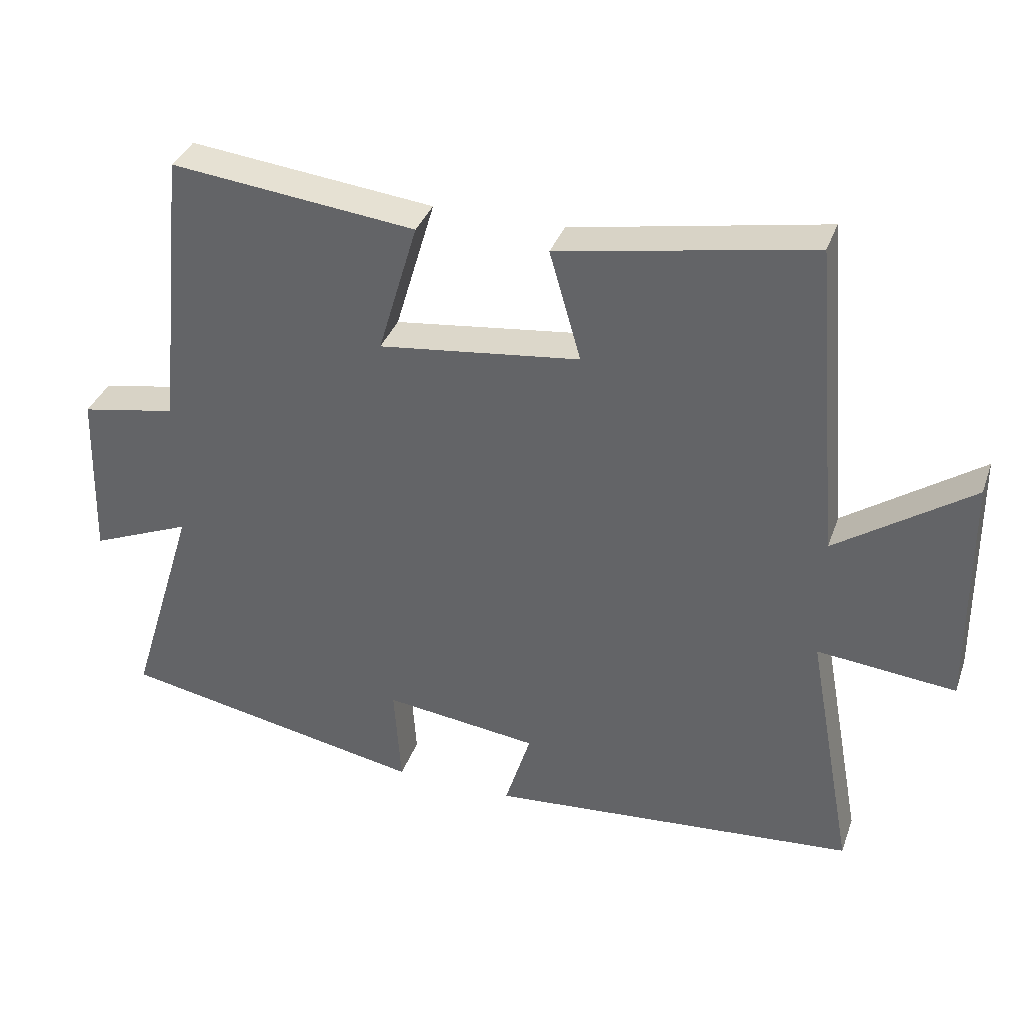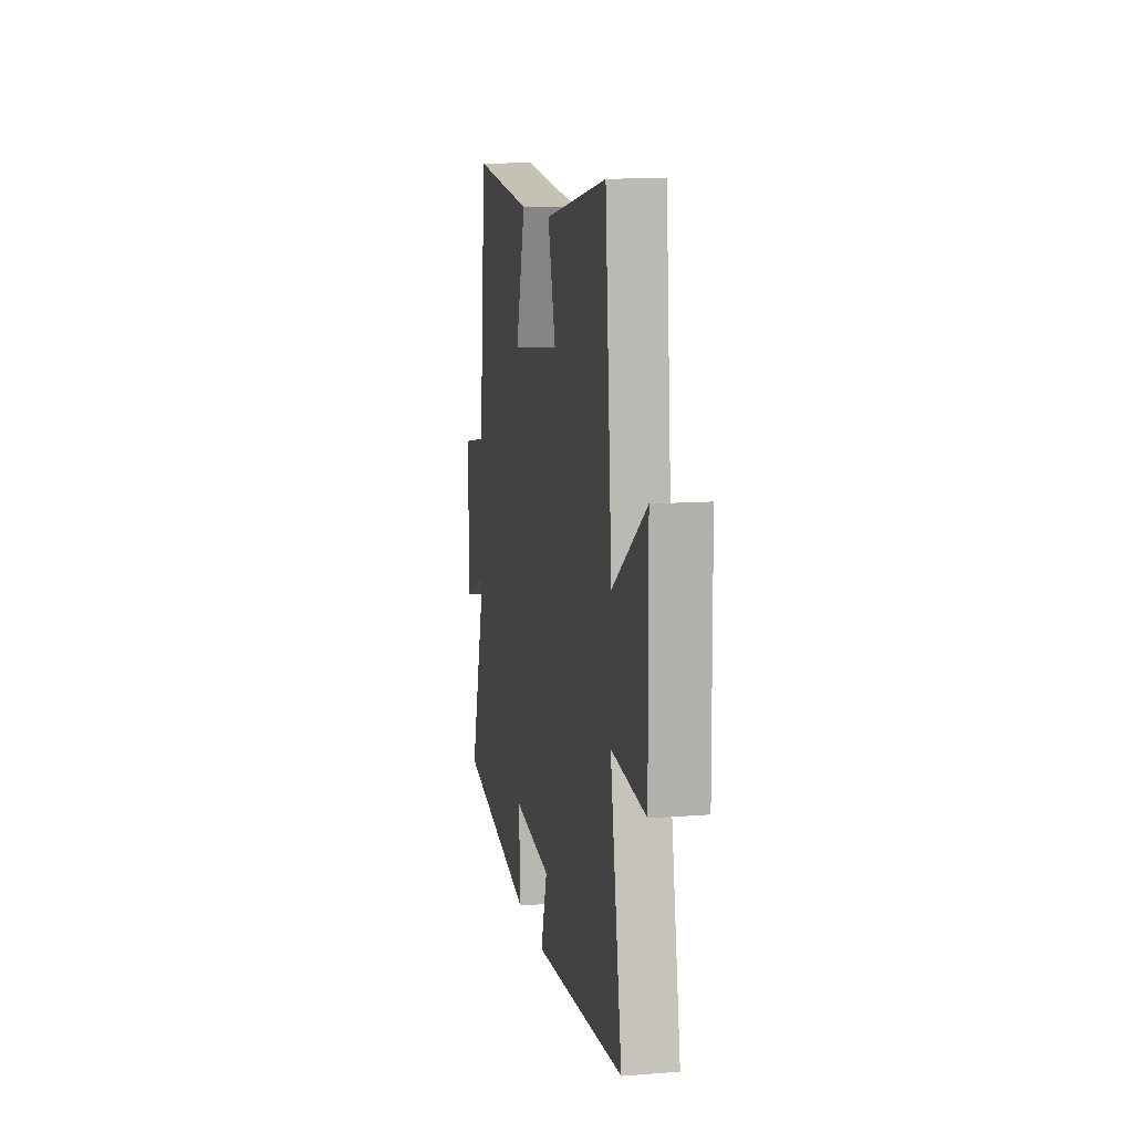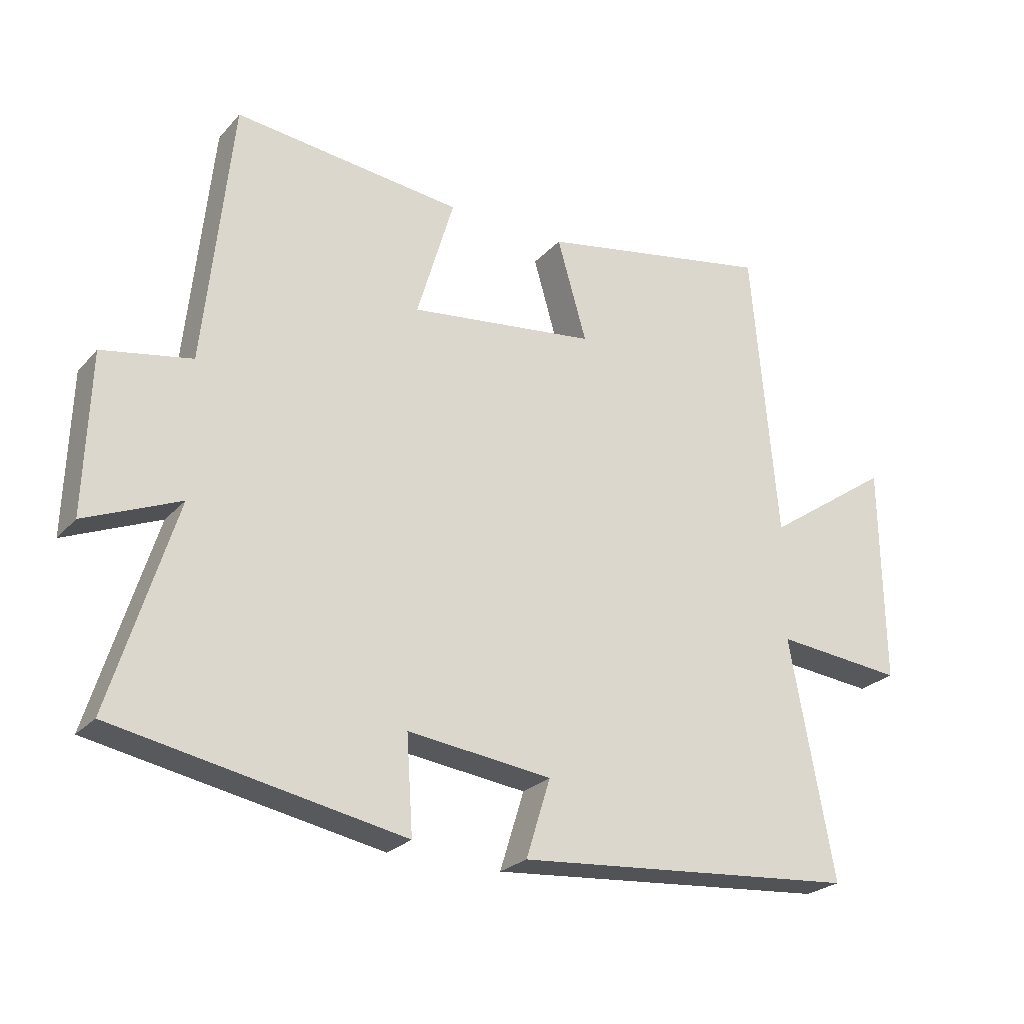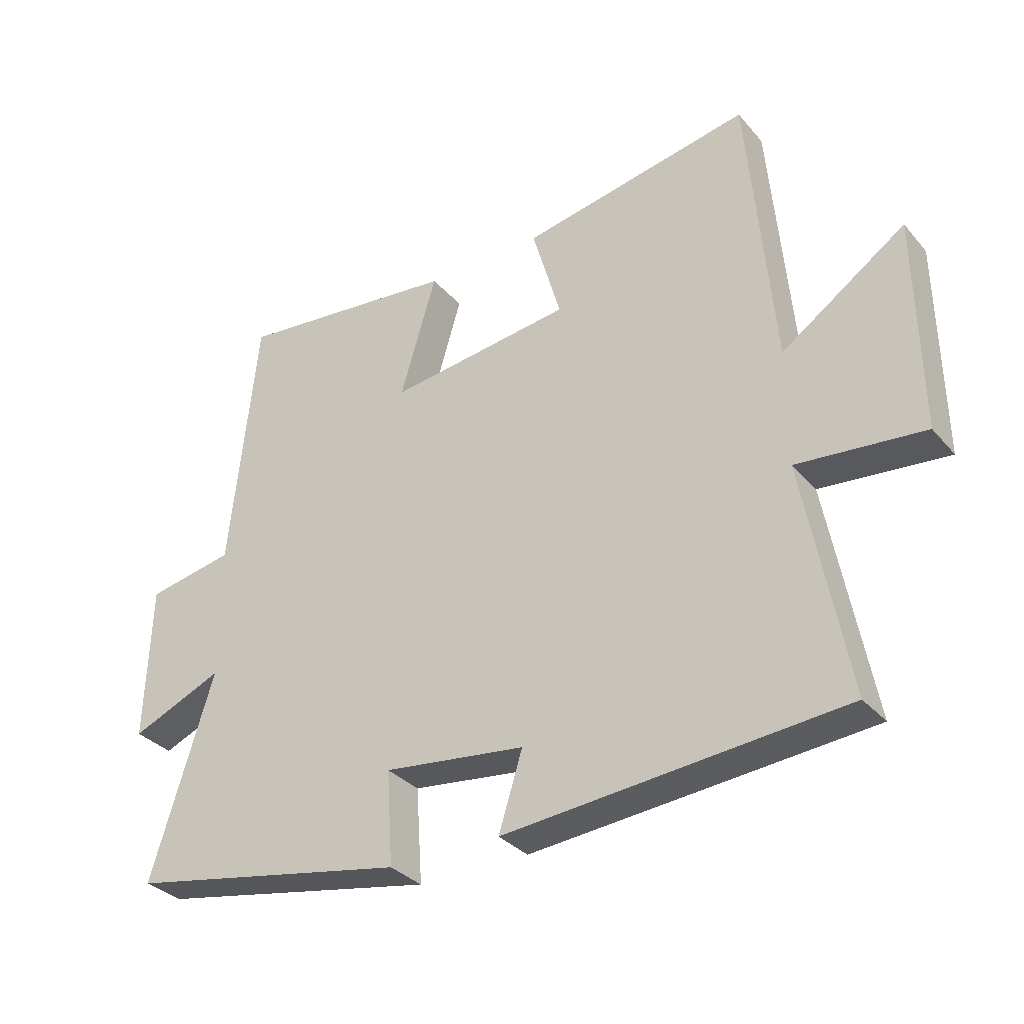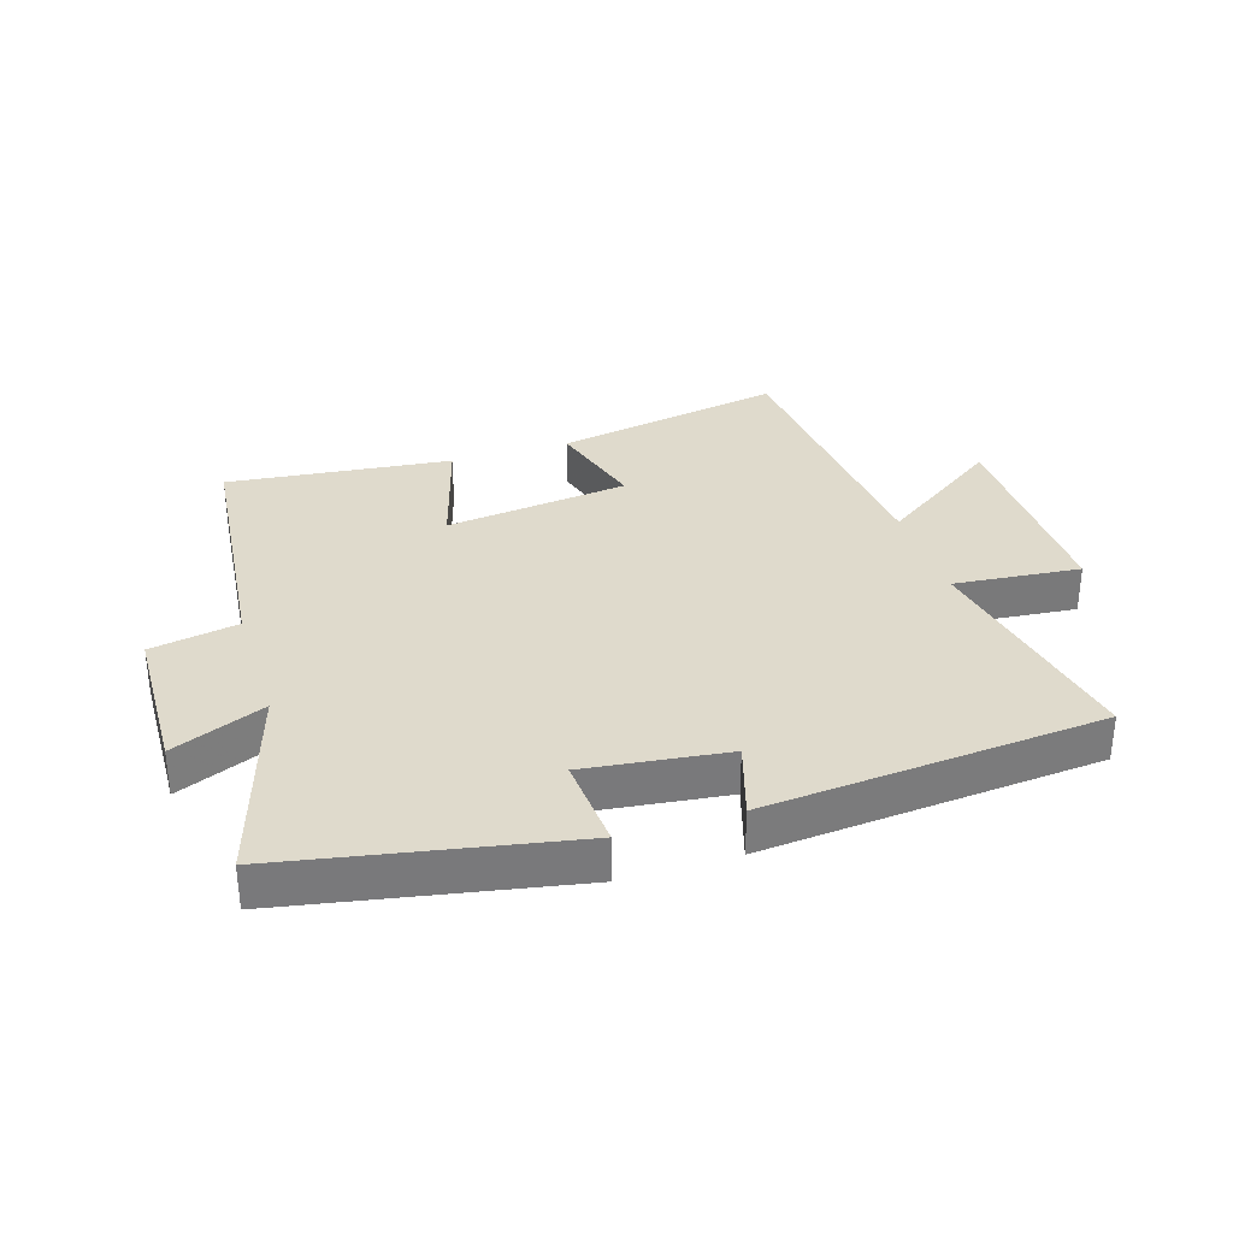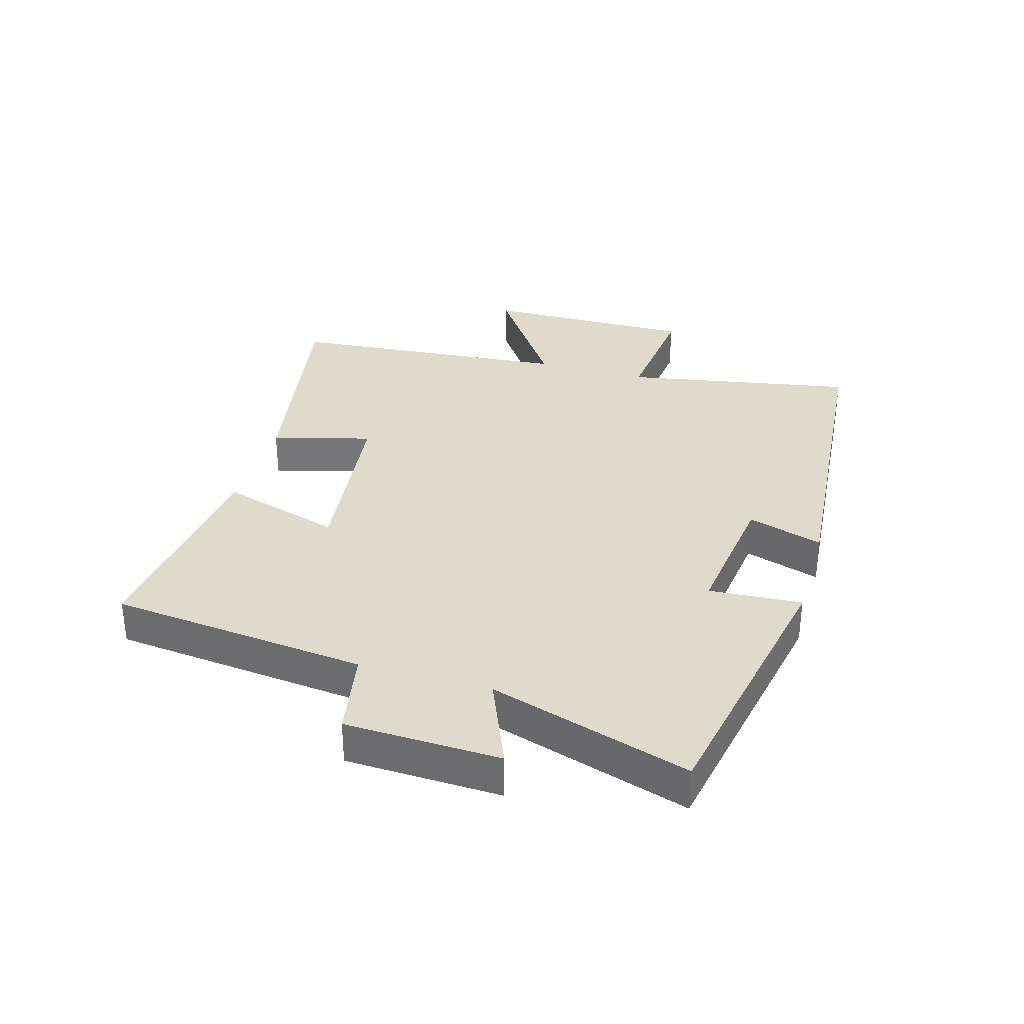
<metadata>
{"format":"obj","ext":"obj","renderer":"f3d","projection":"perspective","resolution":1024,"background":"white","views":[{"elev":35.8,"azim":-161.6,"up":"+Z"},{"elev":12.0,"azim":-100.4,"up":"+Z"},{"elev":-24.9,"azim":148.8,"up":"+Z"},{"elev":-32.9,"azim":-146.1,"up":"+Z"},{"elev":32.5,"azim":162.4,"up":"+Y"},{"elev":33.0,"azim":106.3,"up":"+Y"}]}
</metadata>
<code>
v 0.6 0.07 -0.414
v 0.149 0.07 -0.5
v 0.159 0.07 -0.35
v -0.067 0.07 -0.378
v -0.029 0.07 -0.5
v -0.569 0.07 -0.455
v -0.5 0.07 -0.081
v -0.702 0.07 -0.101
v -0.698 0.07 0.243
v -0.5 0.07 0.107
v -0.46 0.07 0.568
v -0.091 0.07 0.5
v -0.137 0.07 0.34
v 0.157 0.07 0.304
v 0.099 0.07 0.5
v 0.457 0.07 0.54
v 0.5 0.07 0.124
v 0.64 0.07 0.098
v 0.648 0.07 -0.152
v 0.5 0.07 -0.09
v 0.6 0 -0.414
v 0.149 0 -0.5
v 0.159 0 -0.35
v -0.067 0 -0.378
v -0.029 0 -0.5
v -0.569 0 -0.455
v -0.5 0 -0.081
v -0.702 0 -0.101
v -0.698 0 0.243
v -0.5 0 0.107
v -0.46 0 0.568
v -0.091 0 0.5
v -0.137 0 0.34
v 0.157 0 0.304
v 0.099 0 0.5
v 0.457 0 0.54
v 0.5 0 0.124
v 0.64 0 0.098
v 0.648 0 -0.152
v 0.5 0 -0.09
f 17 18 19 20
f 16 17 20
f 15 16 20
f 14 15 20
f 13 14 20 1
f 10 11 12 13
f 10 13 1
f 7 8 9 10
f 7 10 1
f 4 5 6 7
f 3 4 7
f 3 7 1
f 1 2 3
f 40 39 38 37
f 40 37 36
f 40 36 35
f 40 35 34
f 21 40 34 33
f 33 32 31 30
f 21 33 30
f 30 29 28 27
f 21 30 27
f 27 26 25 24
f 27 24 23
f 21 27 23
f 23 22 21
f 1 21 22 2
f 2 22 23 3
f 3 23 24 4
f 4 24 25 5
f 5 25 26 6
f 6 26 27 7
f 7 27 28 8
f 8 28 29 9
f 9 29 30 10
f 10 30 31 11
f 11 31 32 12
f 12 32 33 13
f 13 33 34 14
f 14 34 35 15
f 15 35 36 16
f 16 36 37 17
f 17 37 38 18
f 18 38 39 19
f 19 39 40 20
f 20 40 21 1

</code>
